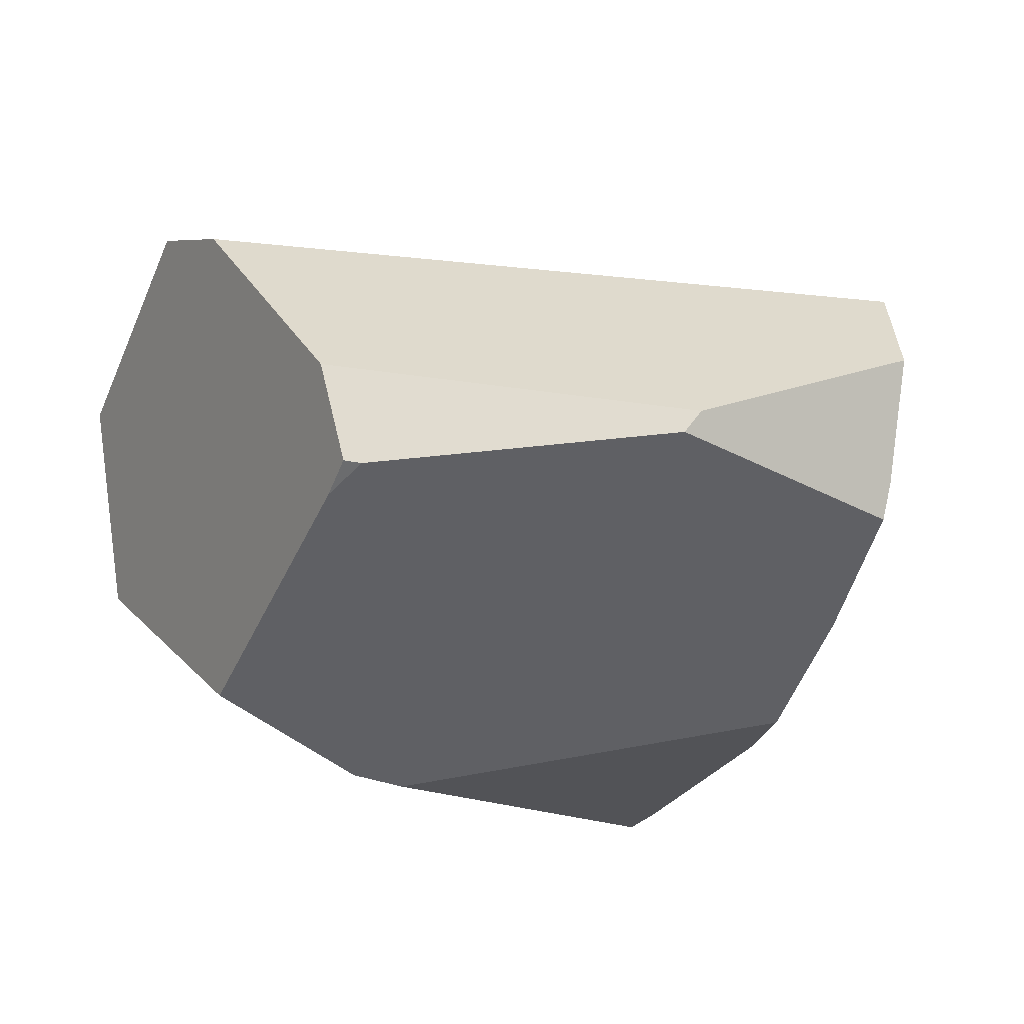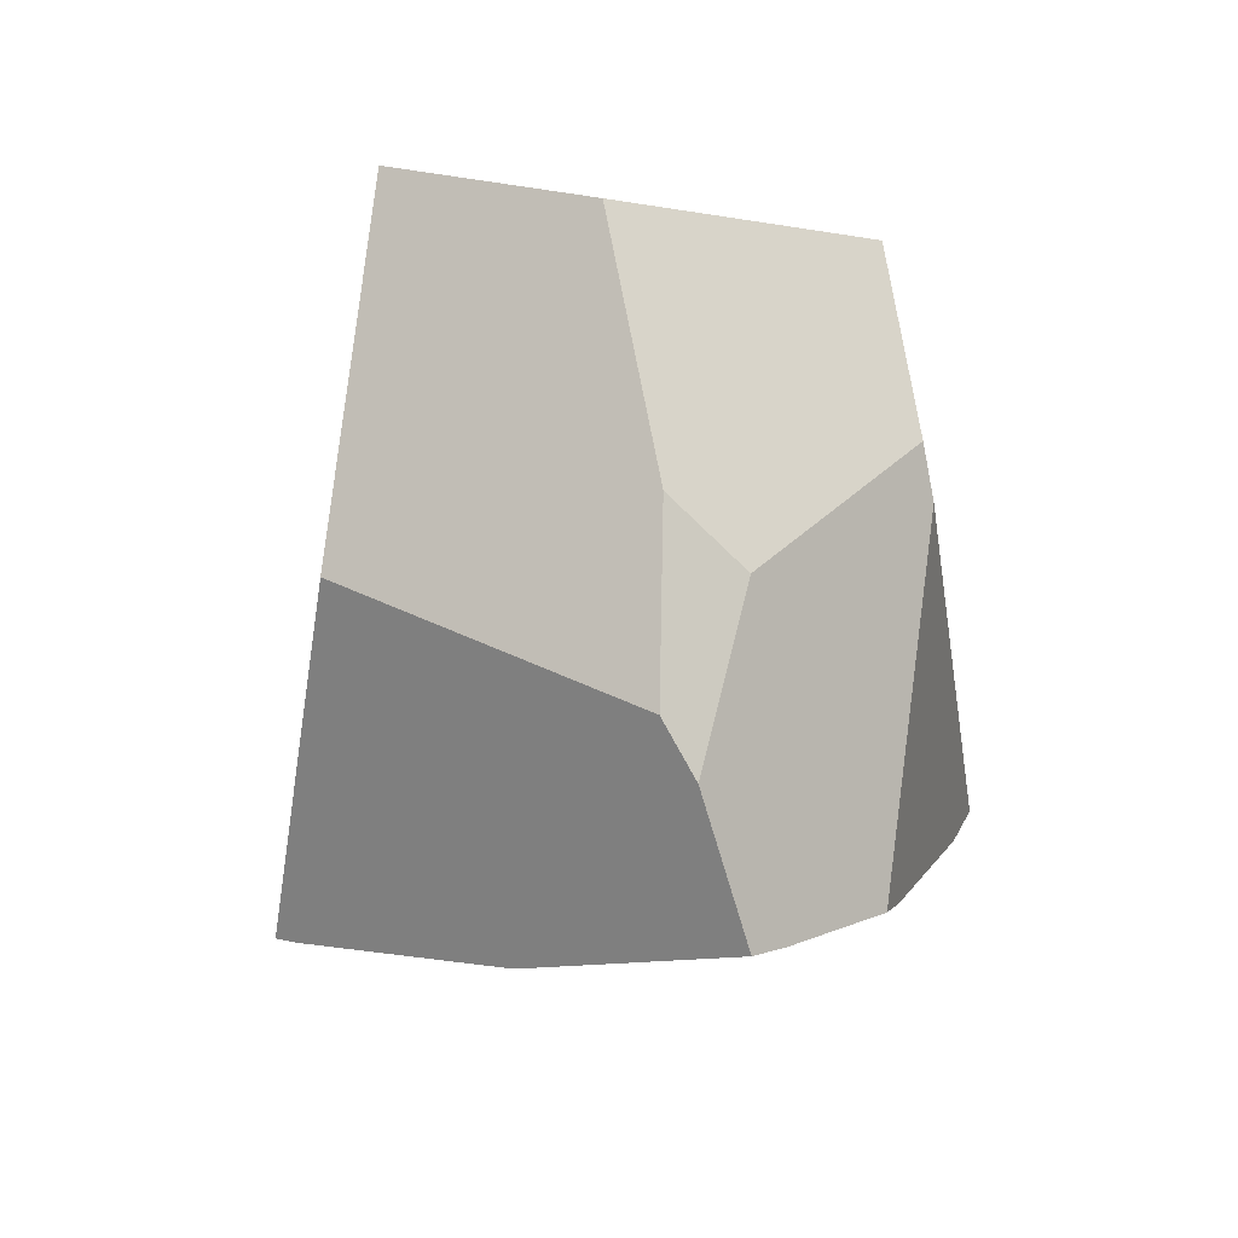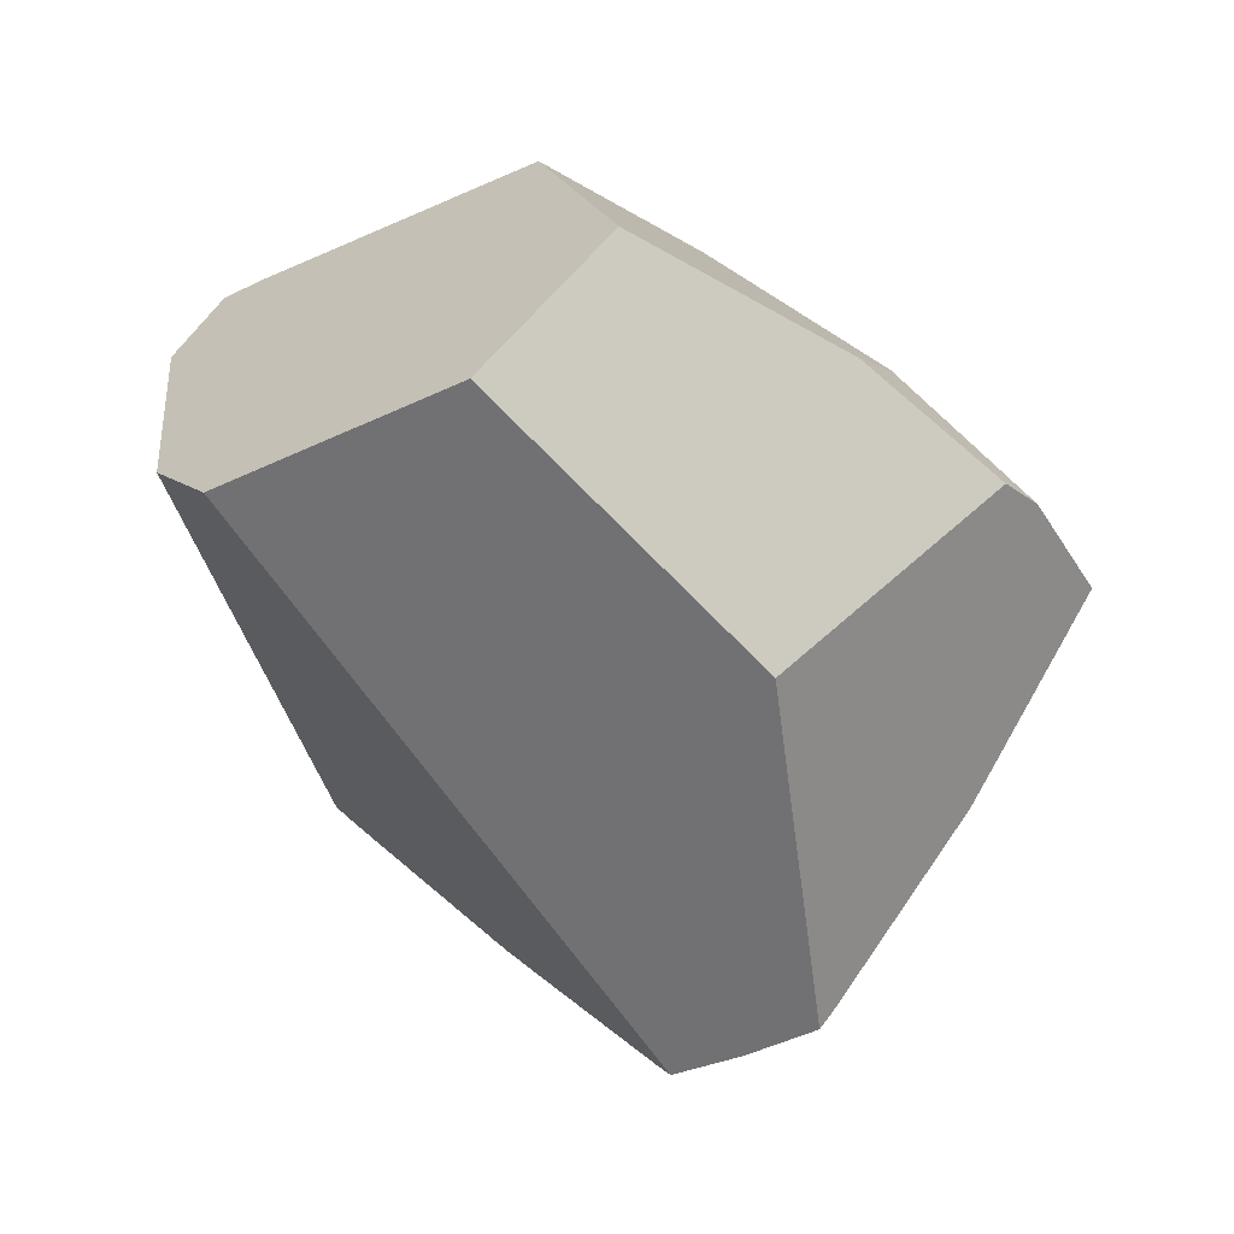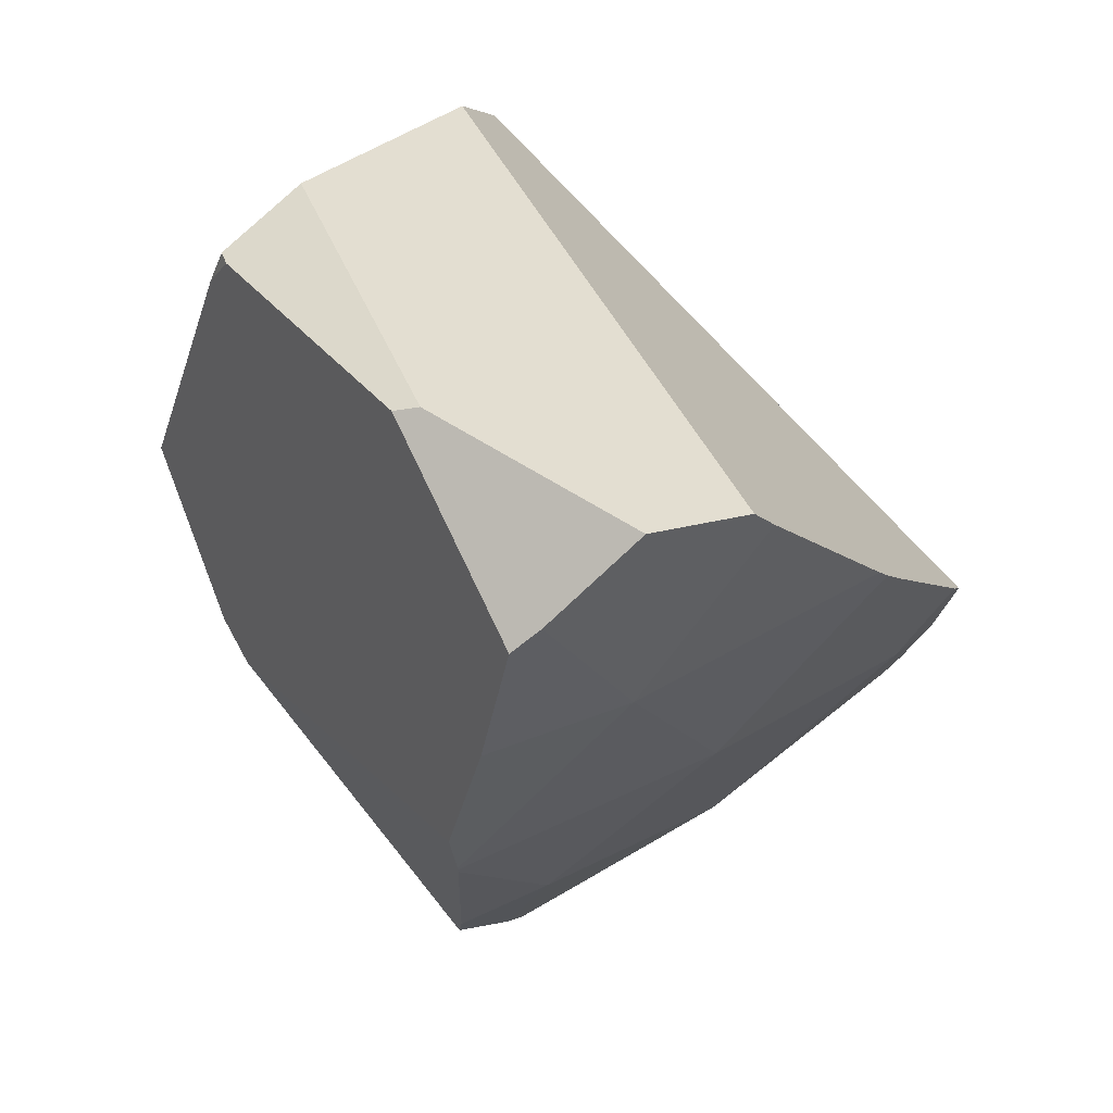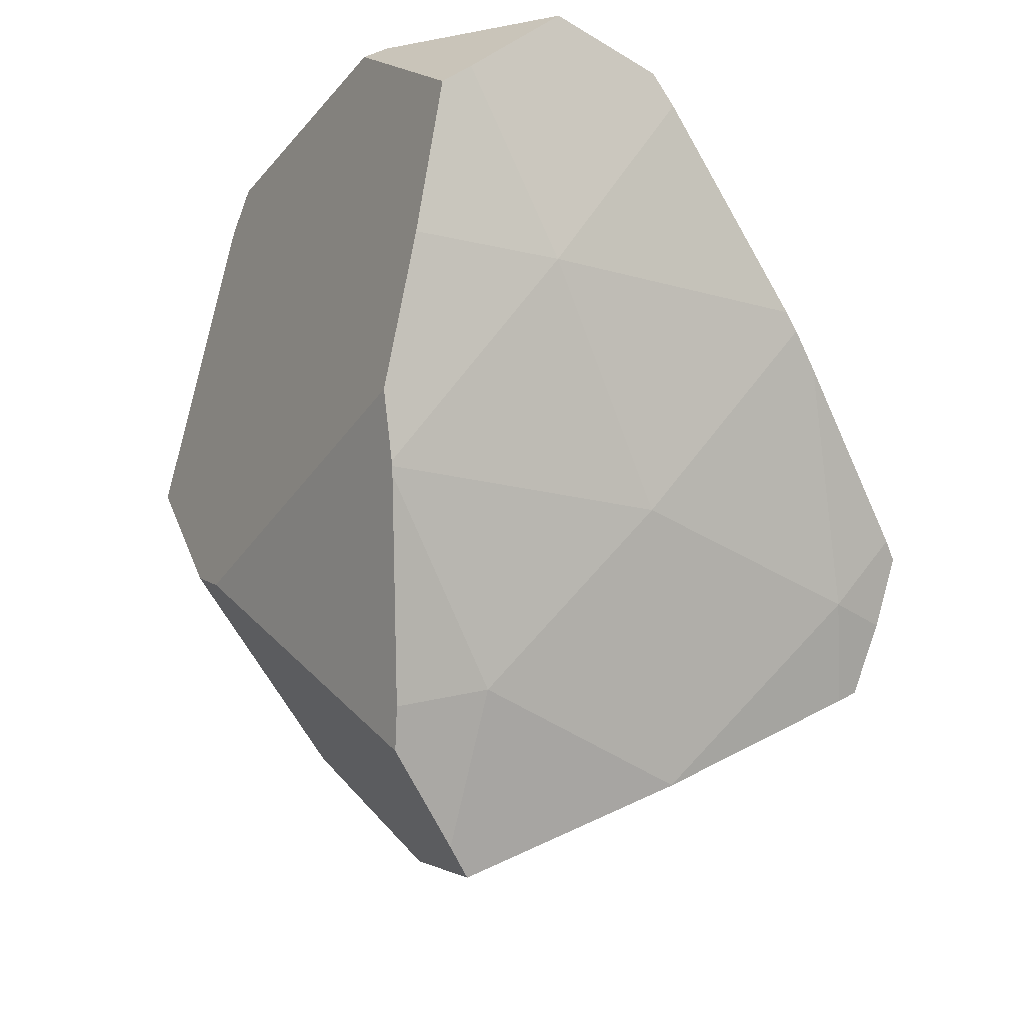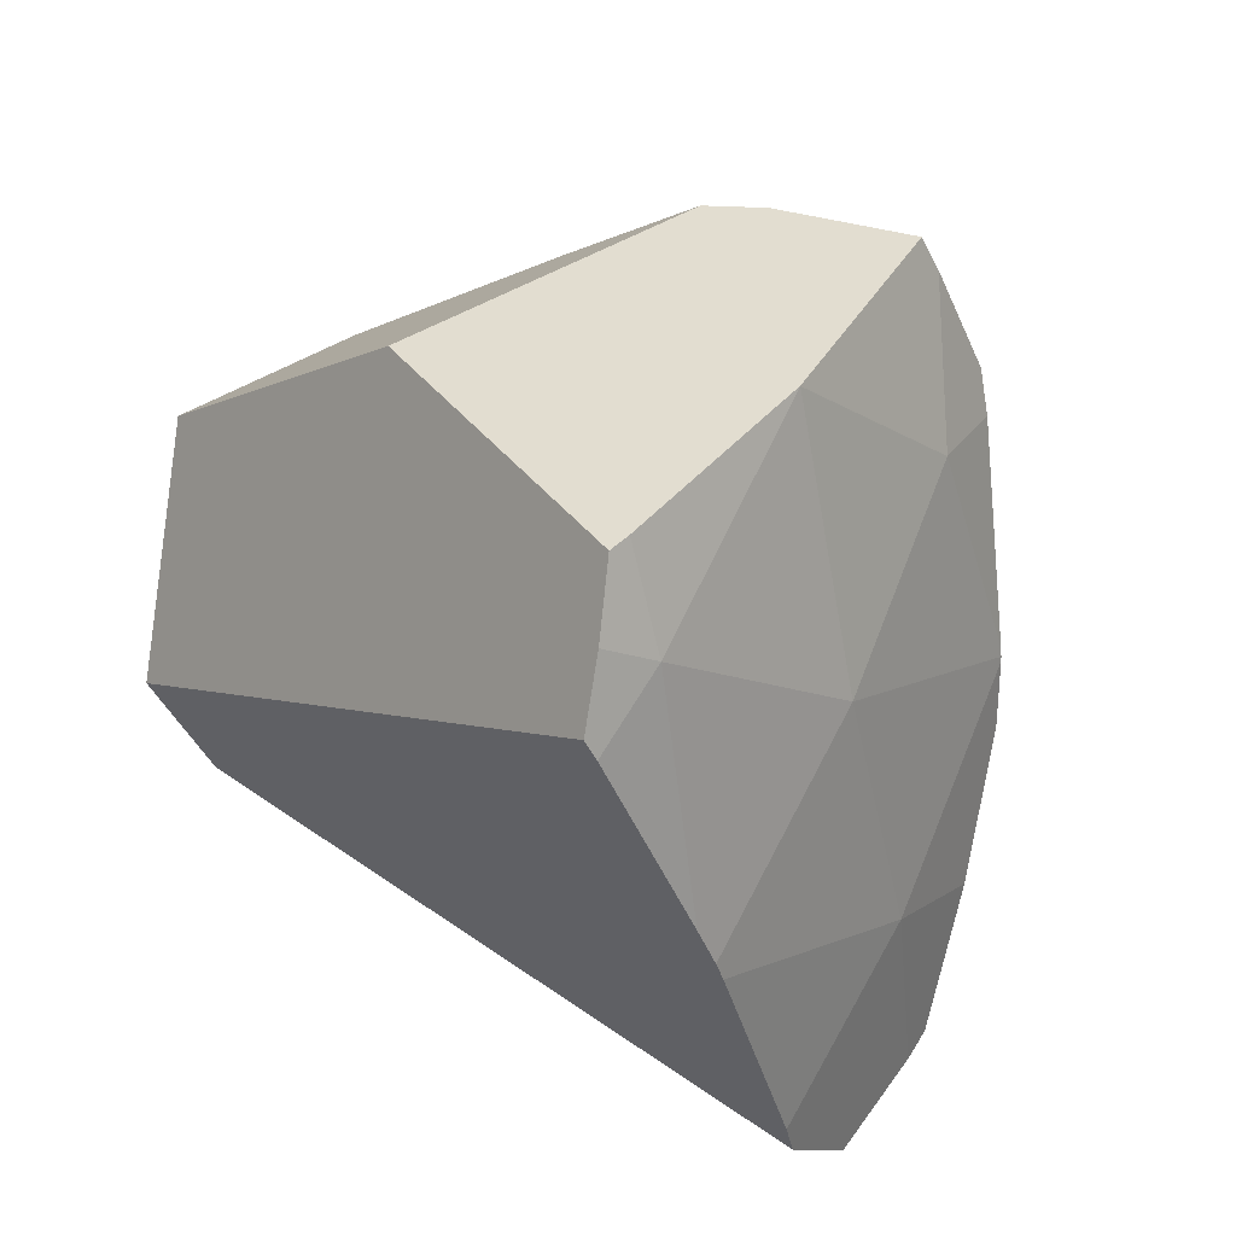
<metadata>
{"format":"obj","ext":"obj","renderer":"f3d","projection":"perspective","resolution":1024,"background":"white","views":[{"elev":49.8,"azim":-143.4,"up":"+Z"},{"elev":-59.0,"azim":138.1,"up":"+Z"},{"elev":-0.4,"azim":100.9,"up":"+Y"},{"elev":43.1,"azim":-84.9,"up":"+Z"},{"elev":-18.8,"azim":-81.1,"up":"+Z"},{"elev":-66.5,"azim":158.5,"up":"+Y"}]}
</metadata>
<code>
g  Instance
v -7.236 -55.26 -4.472
v -7.42 -54.86 -4.586
v -6.917 -55.03 -5.157
v -6.917 -55.03 -5.157
v -7.42 -54.86 -4.586
v -7.309 -54.83 -4.771
v -7.42 -54.86 -4.586
v -7.236 -55.26 -4.472
v -7.916 -54.92 -3.614
v -7.916 -54.92 -3.614
v -7.236 -55.26 -4.472
v -7.934 -54.92 -3.577
v -7.934 -54.92 -3.577
v -7.236 -55.26 -4.472
v -7.122 -56.04 -3.577
v -6.956 -56.72 -2.514
v -7.825 -55.69 -2.539
v -6.89 -56.76 -2.592
v -6.89 -56.76 -2.592
v -7.825 -55.69 -2.539
v -7.122 -56.04 -3.577
v -7.825 -55.69 -2.539
v -6.956 -56.72 -2.514
v -7.615 -56.23 -1.667
v -7.615 -56.23 -1.667
v -7.707 -56.14 -1.531
v -7.825 -55.69 -2.539
v -7.825 -55.69 -2.539
v -7.707 -56.14 -1.531
v -8.253 -55.34 -1.714
v -8.253 -55.34 -1.714
v -7.707 -56.14 -1.531
v -8.045 -55.73 -1.365
v -7.122 -56.04 -3.577
v -7.825 -55.69 -2.539
v -7.934 -54.92 -3.577
v -7.934 -54.92 -3.577
v -7.825 -55.69 -2.539
v -7.943 -54.92 -3.556
v -8.061 -54.9 -3.246
v -7.943 -54.92 -3.556
v -8.205 -55.07 -2.526
v -8.205 -55.07 -2.526
v -7.943 -54.92 -3.556
v -7.825 -55.69 -2.539
v -7.825 -55.69 -2.539
v -8.253 -55.34 -1.714
v -8.205 -55.07 -2.526
v -8.205 -55.07 -2.526
v -8.253 -55.34 -1.714
v -8.306 -55.21 -1.812
v -5.961 -57.18 -3.52
v -6.046 -57.15 -3.445
v -5.891 -57.08 -3.85
v -5.891 -57.08 -3.85
v -6.046 -57.15 -3.445
v -6.163 -56.89 -3.809
v -6.163 -56.89 -3.809
v -6.046 -57.15 -3.445
v -6.745 -56.83 -2.743
v -6.163 -56.89 -3.809
v -6.745 -56.83 -2.743
v -7.122 -56.04 -3.577
v -7.122 -56.04 -3.577
v -6.745 -56.83 -2.743
v -6.89 -56.76 -2.592
v -5.891 -57.08 -3.85
v -6.163 -56.89 -3.809
v -5.803 -56.95 -4.183
v -5.803 -56.95 -4.183
v -6.163 -56.89 -3.809
v -5.863 -56.87 -4.24
v -6.163 -56.89 -3.809
v -6.385 -56.04 -4.77
v -5.863 -56.87 -4.24
v -5.863 -56.87 -4.24
v -6.385 -56.04 -4.77
v -6.382 -56.04 -4.77
v -7.122 -56.04 -3.577
v -6.385 -56.04 -4.77
v -6.163 -56.89 -3.809
v -7.236 -55.26 -4.472
v -6.385 -56.04 -4.77
v -7.122 -56.04 -3.577
v -6.385 -56.04 -4.77
v -6.383 -56.04 -4.772
v -6.382 -56.04 -4.77
v -6.385 -56.04 -4.77
v -6.389 -56.03 -4.78
v -6.383 -56.04 -4.772
v -6.917 -55.03 -5.157
v -6.779 -55.08 -5.279
v -7.236 -55.26 -4.472
v -7.236 -55.26 -4.472
v -6.779 -55.08 -5.279
v -6.385 -56.04 -4.77
v -6.385 -56.04 -4.77
v -6.779 -55.08 -5.279
v -6.389 -56.03 -4.78
v -5.961 -57.18 -3.52
v -5.891 -57.08 -3.85
v -4.392 -54.74 -1.949
v -4.392 -54.74 -1.949
v -5.891 -57.08 -3.85
v -4.116 -54.33 -3.082
v -4.116 -54.33 -3.082
v -5.891 -57.08 -3.85
v -4.837 -55.46 -4.132
v -4.837 -55.46 -4.132
v -5.891 -57.08 -3.85
v -5.803 -56.95 -4.183
v -7.707 -56.14 -1.531
v -7.615 -56.23 -1.667
v -4.831 -54.63 -1.604
v -4.831 -54.63 -1.604
v -7.615 -56.23 -1.667
v -4.392 -54.74 -1.949
v -4.392 -54.74 -1.949
v -7.615 -56.23 -1.667
v -5.961 -57.18 -3.52
v -5.961 -57.18 -3.52
v -7.615 -56.23 -1.667
v -6.046 -57.15 -3.445
v -6.046 -57.15 -3.445
v -7.615 -56.23 -1.667
v -6.745 -56.83 -2.743
v -6.745 -56.83 -2.743
v -7.615 -56.23 -1.667
v -6.89 -56.76 -2.592
v -6.89 -56.76 -2.592
v -7.615 -56.23 -1.667
v -6.956 -56.72 -2.514
v -6.185 -54.73 -5.072
v -5.959 -54.17 -4.468
v -5.919 -54.66 -4.955
v -5.919 -54.66 -4.955
v -5.959 -54.17 -4.468
v -5.493 -54.16 -4.385
v -6.427 -53.59 -3.591
v -5.915 -53.25 -2.949
v -5.959 -54.17 -4.468
v -5.959 -54.17 -4.468
v -5.915 -53.25 -2.949
v -5.493 -54.16 -4.385
v -5.493 -54.16 -4.385
v -5.915 -53.25 -2.949
v -4.762 -53.69 -3.524
v -7.559 -54.78 -1.196
v -6.005 -54.06 -1.258
v -7.553 -54.67 -1.231
v -7.553 -54.67 -1.231
v -6.005 -54.06 -1.258
v -6.447 -53.79 -1.385
v -6.447 -53.79 -1.385
v -6.005 -54.06 -1.258
v -6.371 -53.75 -1.387
v -6.185 -54.73 -5.072
v -6.779 -55.08 -5.279
v -5.959 -54.17 -4.468
v -5.959 -54.17 -4.468
v -6.779 -55.08 -5.279
v -6.427 -53.59 -3.591
v -6.427 -53.59 -3.591
v -6.779 -55.08 -5.279
v -6.616 -53.74 -3.692
v -6.616 -53.74 -3.692
v -6.779 -55.08 -5.279
v -7.309 -54.83 -4.771
v -7.309 -54.83 -4.771
v -6.779 -55.08 -5.279
v -6.917 -55.03 -5.157
v -4.837 -55.46 -4.132
v -5.803 -56.95 -4.183
v -5.919 -54.66 -4.955
v -5.919 -54.66 -4.955
v -5.803 -56.95 -4.183
v -6.185 -54.73 -5.072
v -6.185 -54.73 -5.072
v -5.803 -56.95 -4.183
v -6.779 -55.08 -5.279
v -6.779 -55.08 -5.279
v -5.803 -56.95 -4.183
v -6.389 -56.03 -4.78
v -6.389 -56.03 -4.78
v -5.803 -56.95 -4.183
v -6.383 -56.04 -4.772
v -6.383 -56.04 -4.772
v -5.803 -56.95 -4.183
v -6.382 -56.04 -4.77
v -6.382 -56.04 -4.77
v -5.803 -56.95 -4.183
v -5.863 -56.87 -4.24
v -7.934 -54.92 -3.577
v -7.943 -54.92 -3.556
v -7.916 -54.92 -3.614
v -7.916 -54.92 -3.614
v -7.943 -54.92 -3.556
v -7.42 -54.86 -4.586
v -7.42 -54.86 -4.586
v -7.943 -54.92 -3.556
v -7.309 -54.83 -4.771
v -7.309 -54.83 -4.771
v -7.943 -54.92 -3.556
v -6.616 -53.74 -3.692
v -6.616 -53.74 -3.692
v -7.943 -54.92 -3.556
v -8.061 -54.9 -3.246
v -4.837 -55.46 -4.132
v -5.919 -54.66 -4.955
v -4.116 -54.33 -3.082
v -4.116 -54.33 -3.082
v -5.919 -54.66 -4.955
v -4.762 -53.69 -3.524
v -4.762 -53.69 -3.524
v -5.919 -54.66 -4.955
v -5.493 -54.16 -4.385
v -6.332 -53.68 -1.577
v -6.447 -53.79 -1.385
v -6.371 -53.75 -1.387
v -8.306 -55.21 -1.812
v -7.553 -54.67 -1.231
v -8.205 -55.07 -2.526
v -8.205 -55.07 -2.526
v -7.553 -54.67 -1.231
v -8.061 -54.9 -3.246
v -8.061 -54.9 -3.246
v -7.553 -54.67 -1.231
v -6.616 -53.74 -3.692
v -6.616 -53.74 -3.692
v -7.553 -54.67 -1.231
v -6.427 -53.59 -3.591
v -6.427 -53.59 -3.591
v -7.553 -54.67 -1.231
v -5.915 -53.25 -2.949
v -5.915 -53.25 -2.949
v -7.553 -54.67 -1.231
v -6.332 -53.68 -1.577
v -6.332 -53.68 -1.577
v -7.553 -54.67 -1.231
v -6.447 -53.79 -1.385
v -8.306 -55.21 -1.812
v -8.253 -55.34 -1.714
v -7.553 -54.67 -1.231
v -7.553 -54.67 -1.231
v -8.253 -55.34 -1.714
v -7.559 -54.78 -1.196
v -7.559 -54.78 -1.196
v -8.253 -55.34 -1.714
v -8.045 -55.73 -1.365
v -7.559 -54.78 -1.196
v -8.045 -55.73 -1.365
v -6.005 -54.06 -1.258
v -6.005 -54.06 -1.258
v -8.045 -55.73 -1.365
v -4.831 -54.63 -1.604
v -4.831 -54.63 -1.604
v -8.045 -55.73 -1.365
v -7.707 -56.14 -1.531
v -5.915 -53.25 -2.949
v -6.332 -53.68 -1.577
v -4.762 -53.69 -3.524
v -4.762 -53.69 -3.524
v -6.332 -53.68 -1.577
v -4.116 -54.33 -3.082
v -4.116 -54.33 -3.082
v -6.332 -53.68 -1.577
v -4.392 -54.74 -1.949
v -4.392 -54.74 -1.949
v -6.332 -53.68 -1.577
v -4.831 -54.63 -1.604
v -4.831 -54.63 -1.604
v -6.332 -53.68 -1.577
v -6.005 -54.06 -1.258
v -6.005 -54.06 -1.258
v -6.332 -53.68 -1.577
v -6.371 -53.75 -1.387
f 1 2 3
f 4 5 6
f 7 8 9
f 10 11 12
f 13 14 15
f 16 17 18
f 19 20 21
f 22 23 24
f 25 26 27
f 28 29 30
f 31 32 33
f 34 35 36
f 37 38 39
f 40 41 42
f 43 44 45
f 46 47 48
f 49 50 51
f 52 53 54
f 55 56 57
f 58 59 60
f 61 62 63
f 64 65 66
f 67 68 69
f 70 71 72
f 73 74 75
f 76 77 78
f 79 80 81
f 82 83 84
f 85 86 87
f 88 89 90
f 91 92 93
f 94 95 96
f 97 98 99
f 100 101 102
f 103 104 105
f 106 107 108
f 109 110 111
f 112 113 114
f 115 116 117
f 118 119 120
f 121 122 123
f 124 125 126
f 127 128 129
f 130 131 132
f 133 134 135
f 136 137 138
f 139 140 141
f 142 143 144
f 145 146 147
f 148 149 150
f 151 152 153
f 154 155 156
f 157 158 159
f 160 161 162
f 163 164 165
f 166 167 168
f 169 170 171
f 172 173 174
f 175 176 177
f 178 179 180
f 181 182 183
f 184 185 186
f 187 188 189
f 190 191 192
f 193 194 195
f 196 197 198
f 199 200 201
f 202 203 204
f 205 206 207
f 208 209 210
f 211 212 213
f 214 215 216
f 217 218 219
f 220 221 222
f 223 224 225
f 226 227 228
f 229 230 231
f 232 233 234
f 235 236 237
f 238 239 240
f 241 242 243
f 244 245 246
f 247 248 249
f 250 251 252
f 253 254 255
f 256 257 258
f 259 260 261
f 262 263 264
f 265 266 267
f 268 269 270
f 271 272 273
f 274 275 276

</code>
